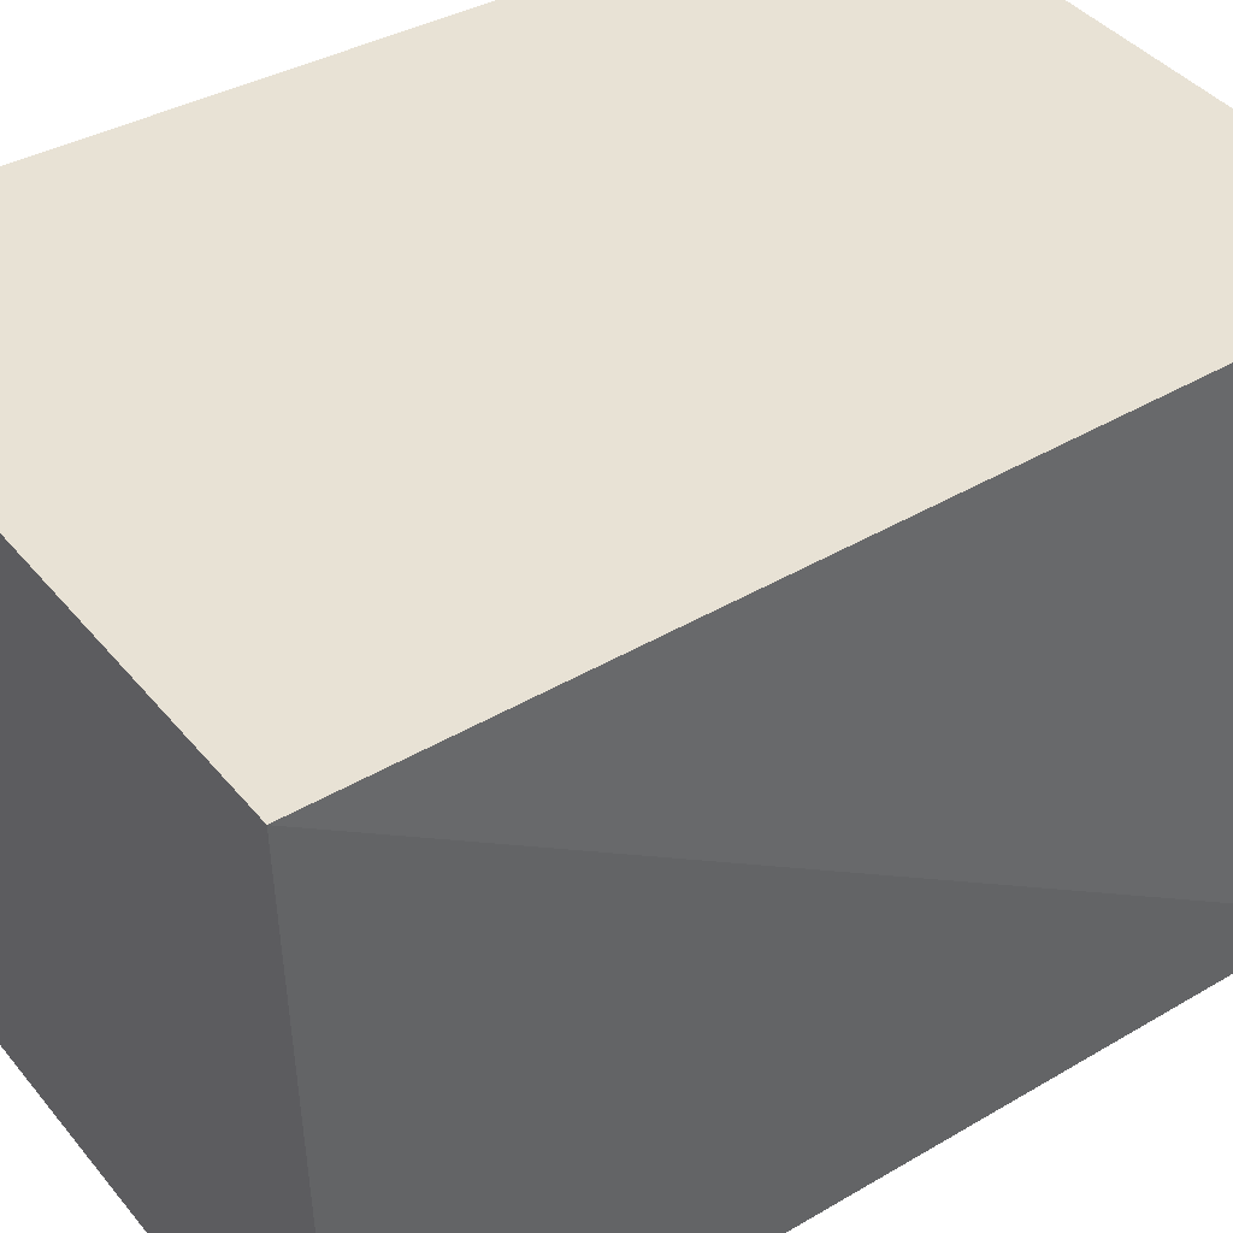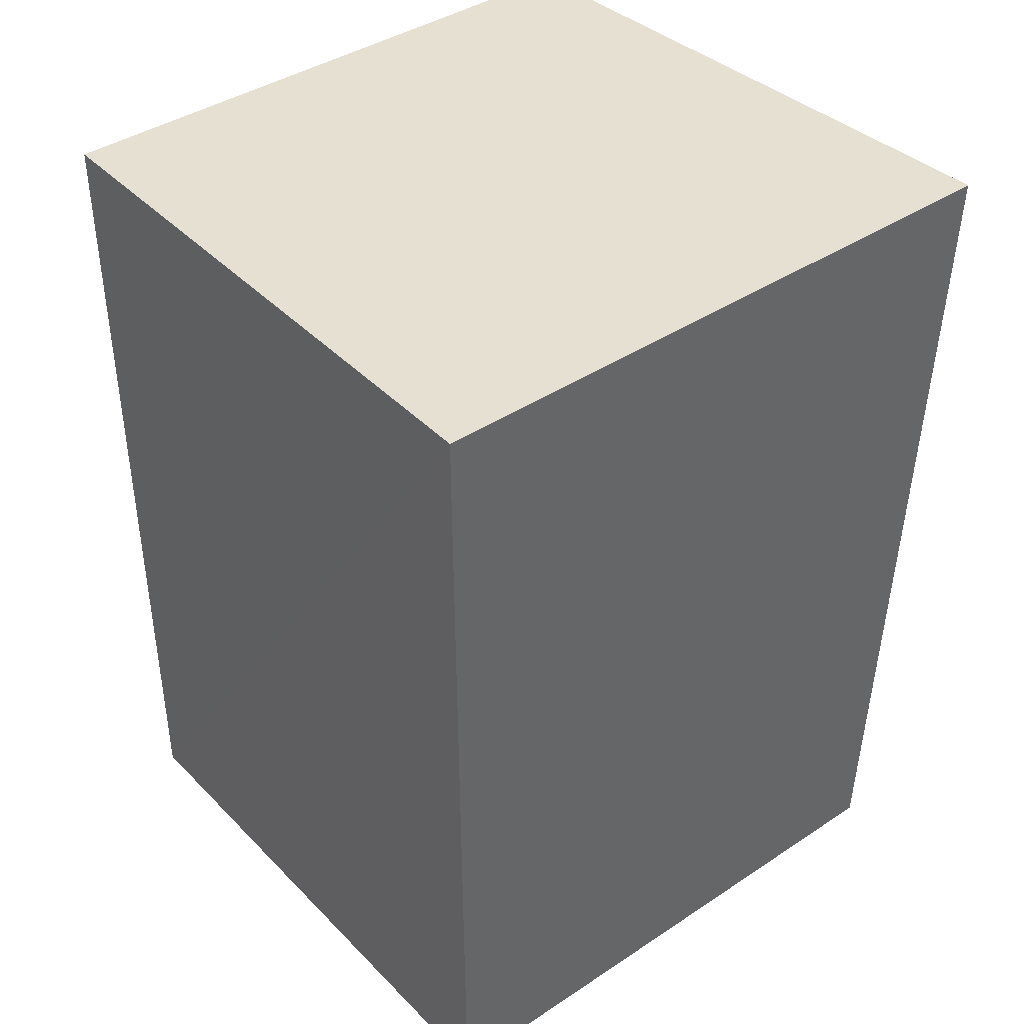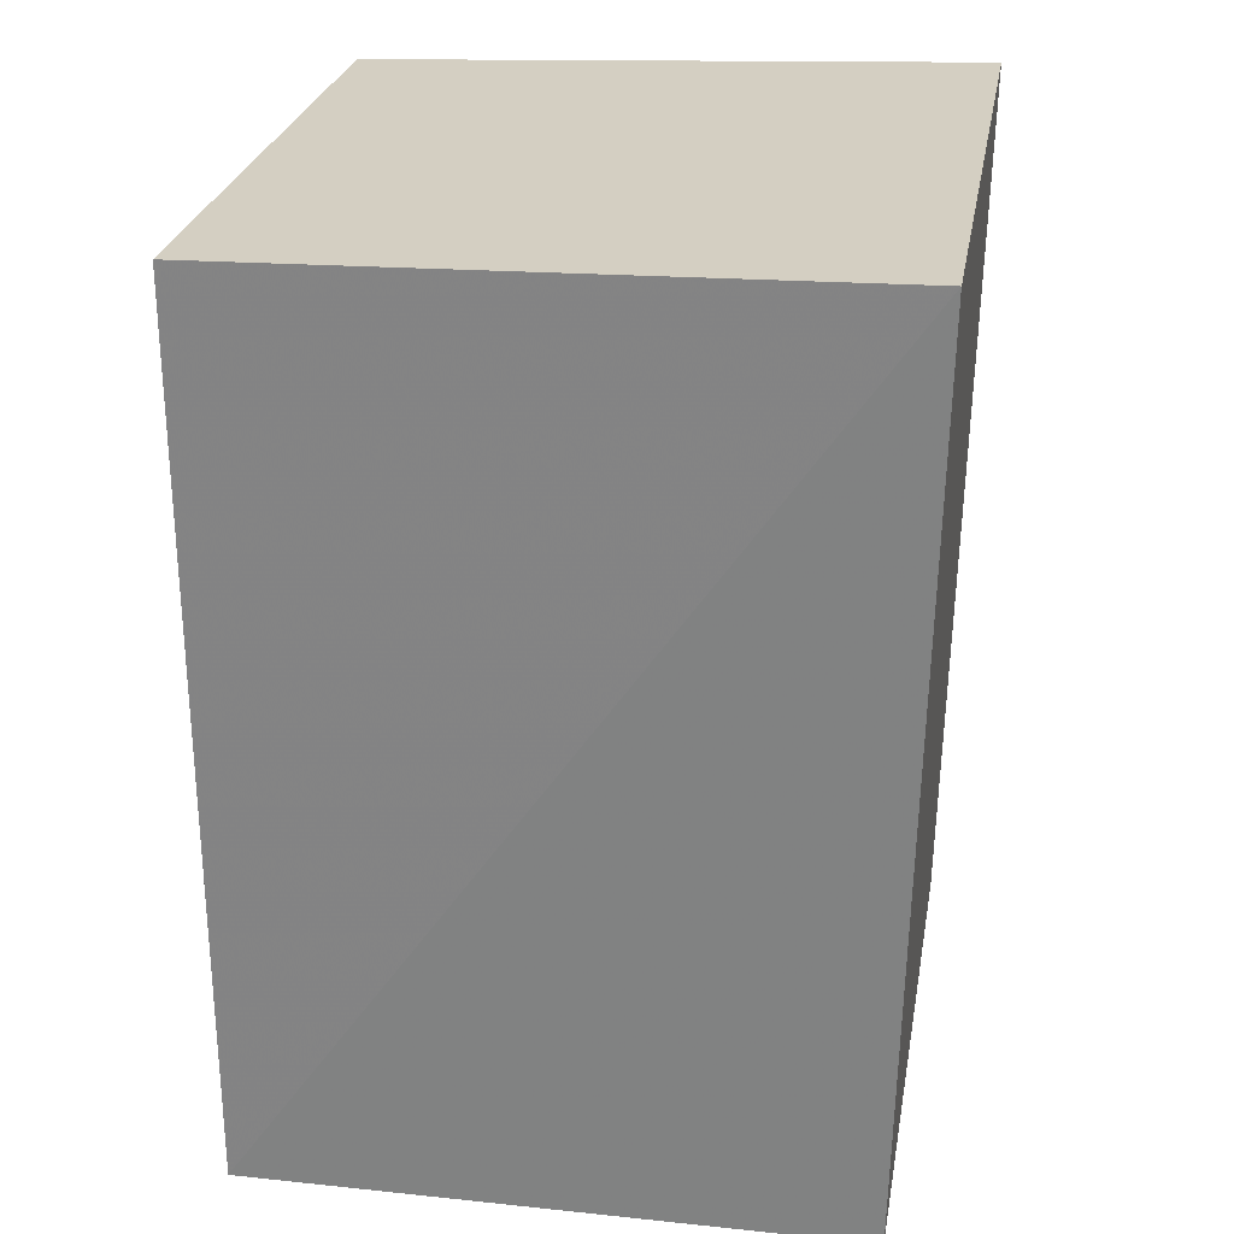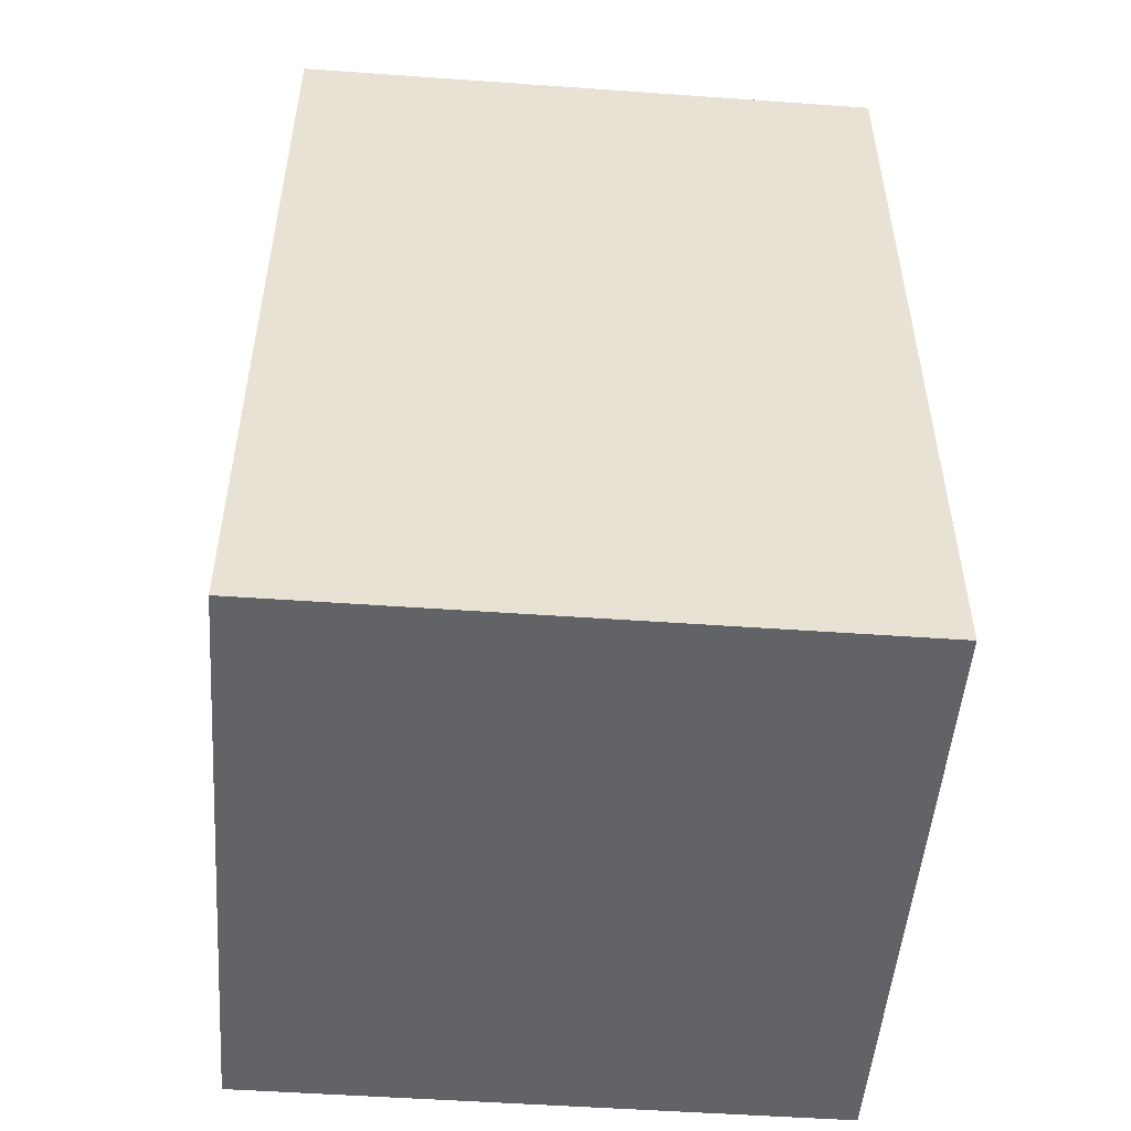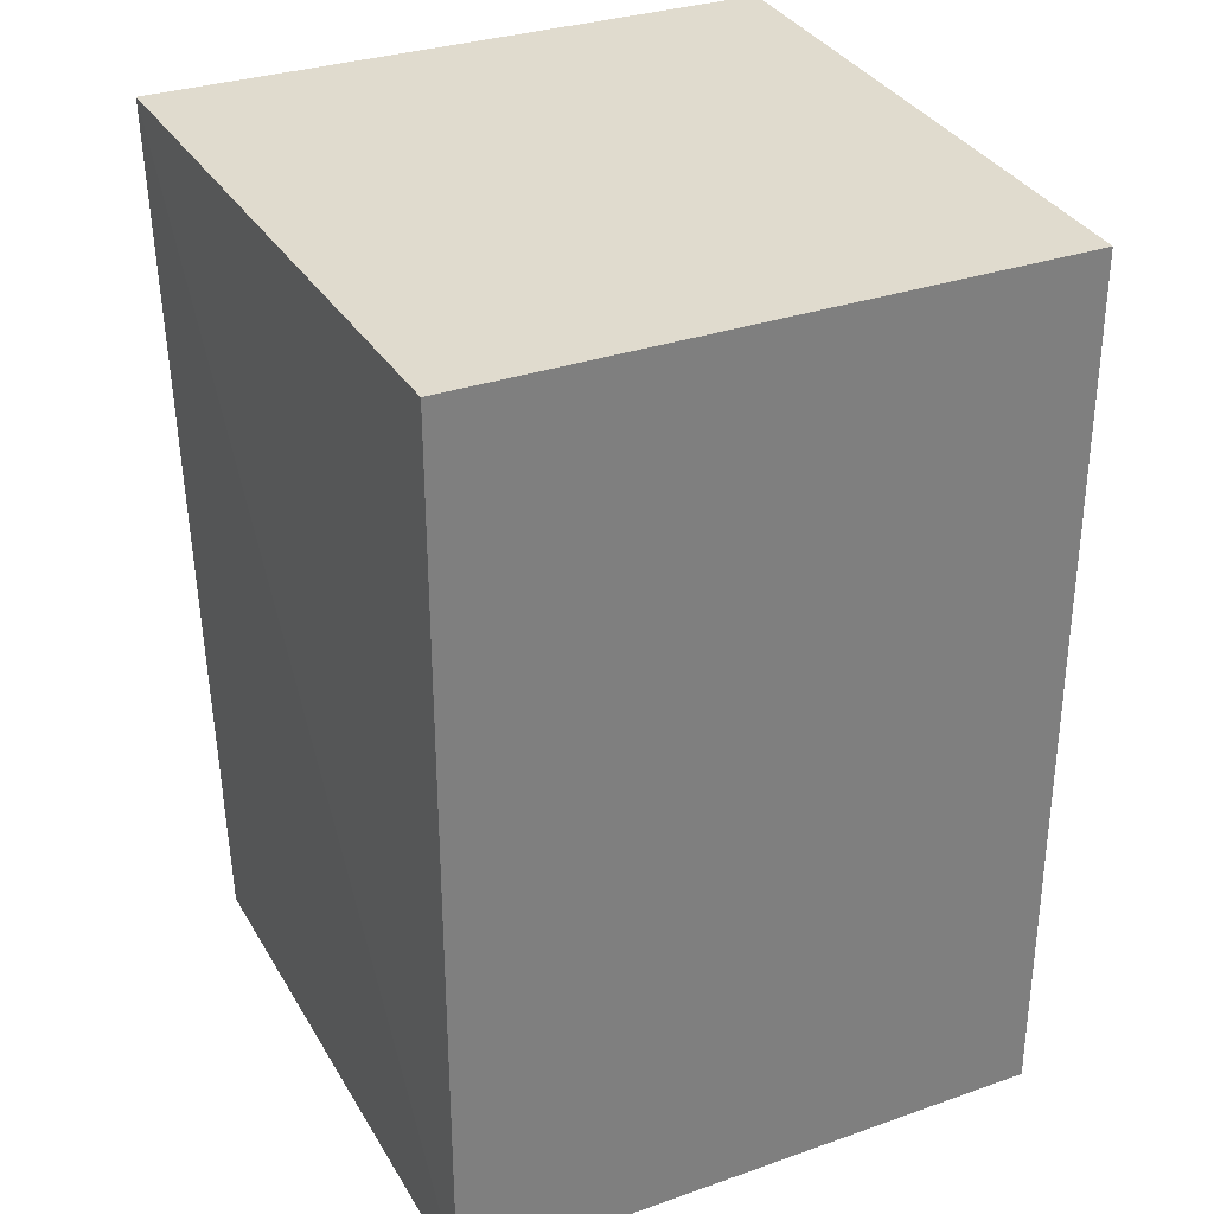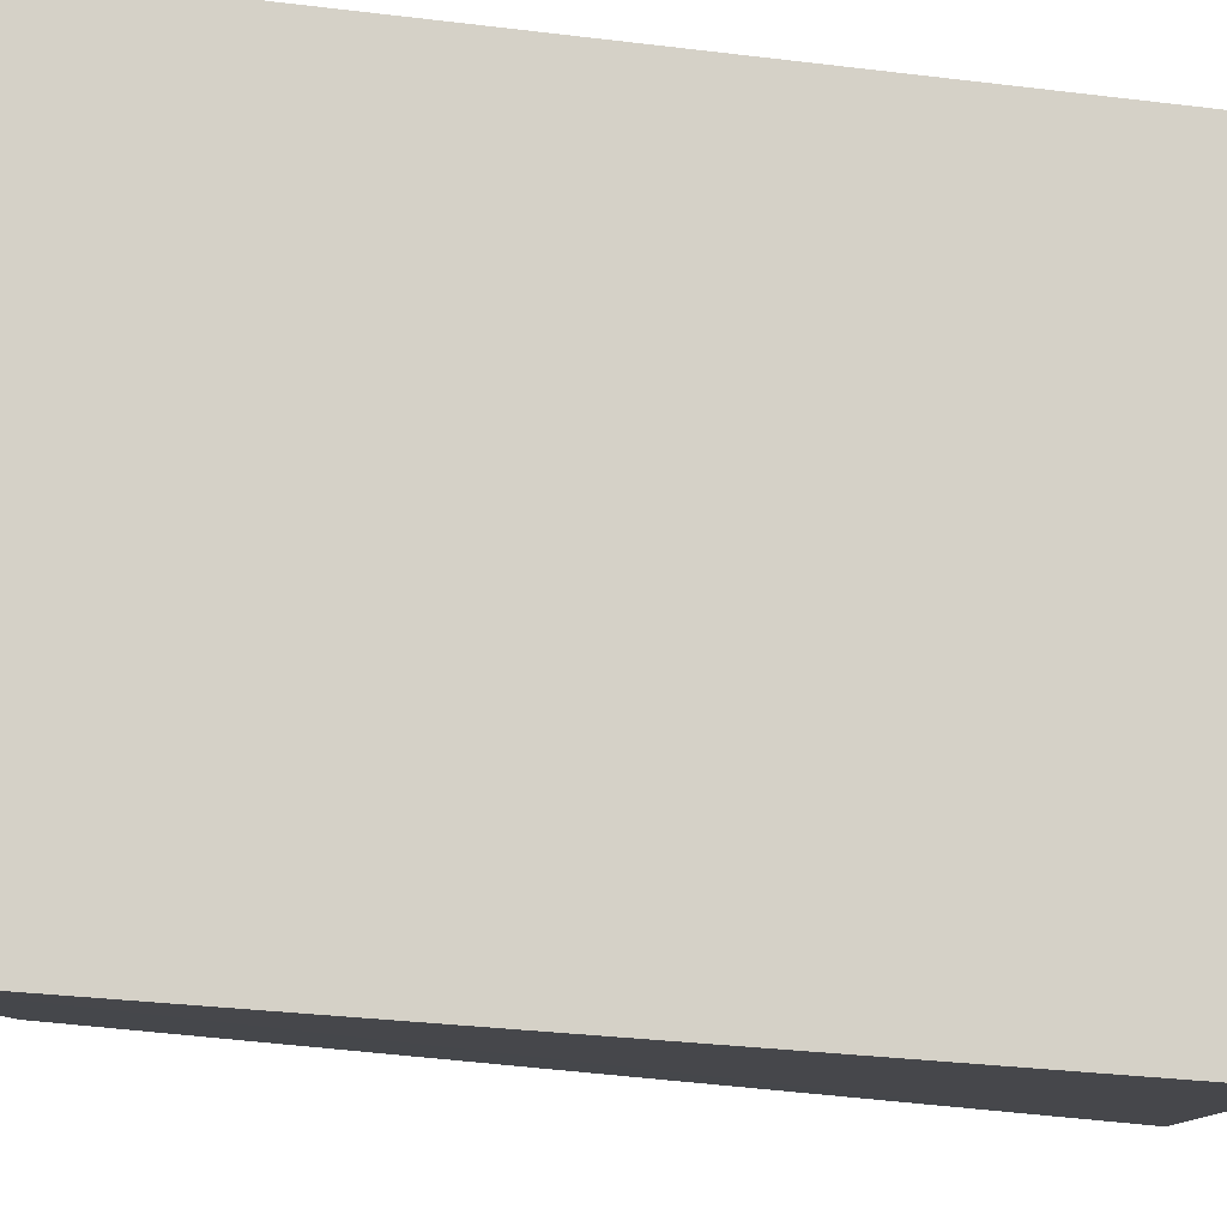
<metadata>
{"format":"obj","ext":"obj","renderer":"f3d","projection":"perspective","resolution":1024,"background":"white","views":[{"elev":41.1,"azim":54.4,"up":"+Y"},{"elev":40.6,"azim":141.0,"up":"+Z"},{"elev":26.6,"azim":100.0,"up":"+Z"},{"elev":-51.3,"azim":-4.4,"up":"+Z"},{"elev":31.6,"azim":-26.3,"up":"+Z"},{"elev":79.9,"azim":95.3,"up":"+Y"}]}
</metadata>
<code>
v -0.02458 -0.2771 0.6456
v -0.02458 -0.2771 0.614
v -0.04623 -0.2771 0.6456
v -0.04623 -0.2771 0.614
v -0.02467 -0.2555 0.6141
v -0.04675 -0.2549 0.6463
v -0.04613 -0.2555 0.6141
v -0.02405 -0.2549 0.6463
f 6 5 7
f 6 8 5
f 4 1 3
f 1 8 3
f 8 6 3
f 6 4 3
f 1 4 2
f 8 1 2
f 4 5 2
f 5 8 2
f 4 6 7
f 5 4 7

</code>
